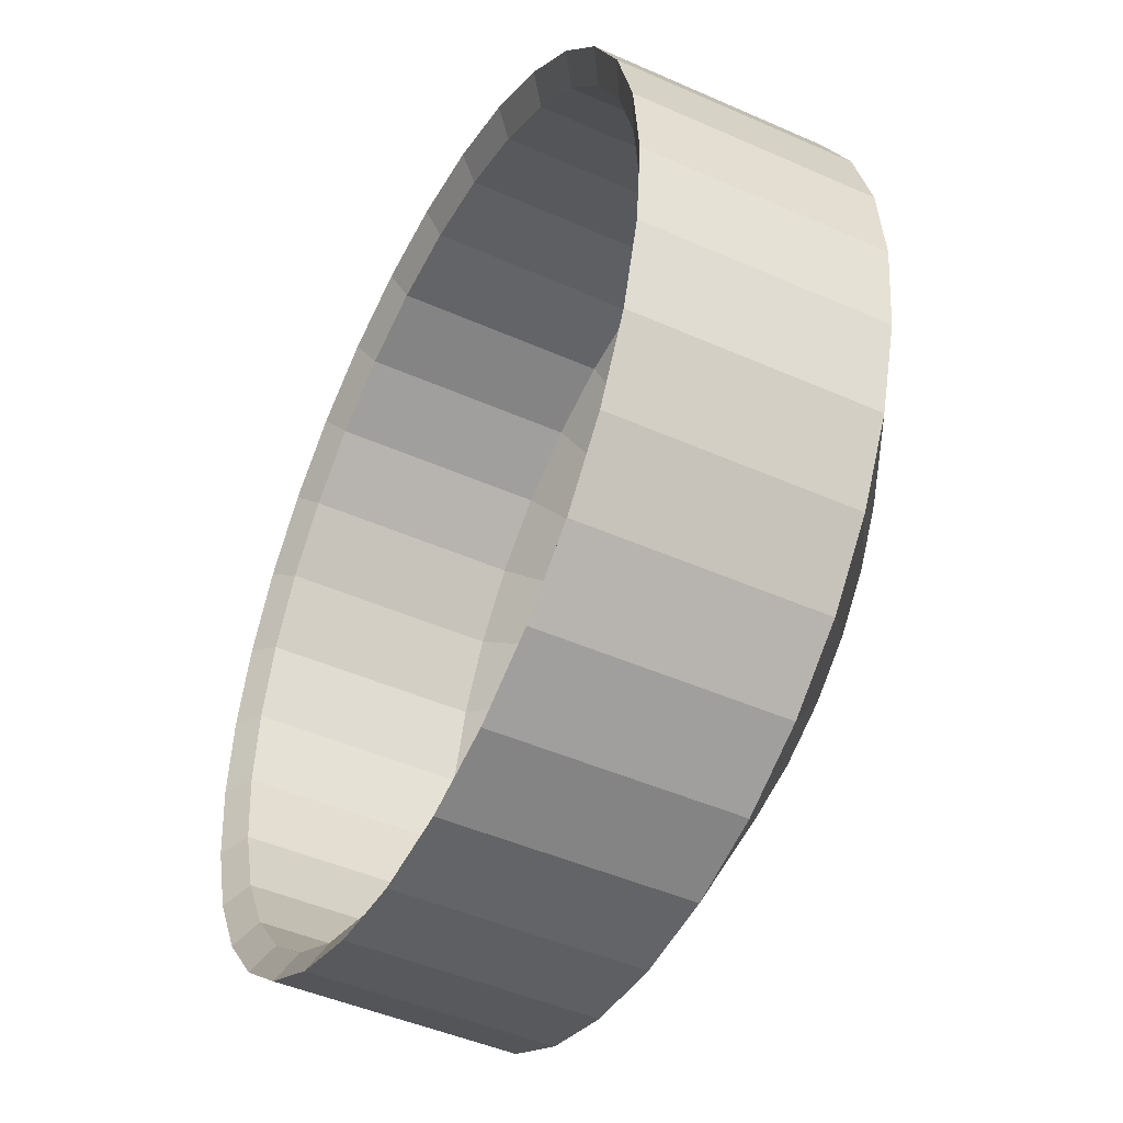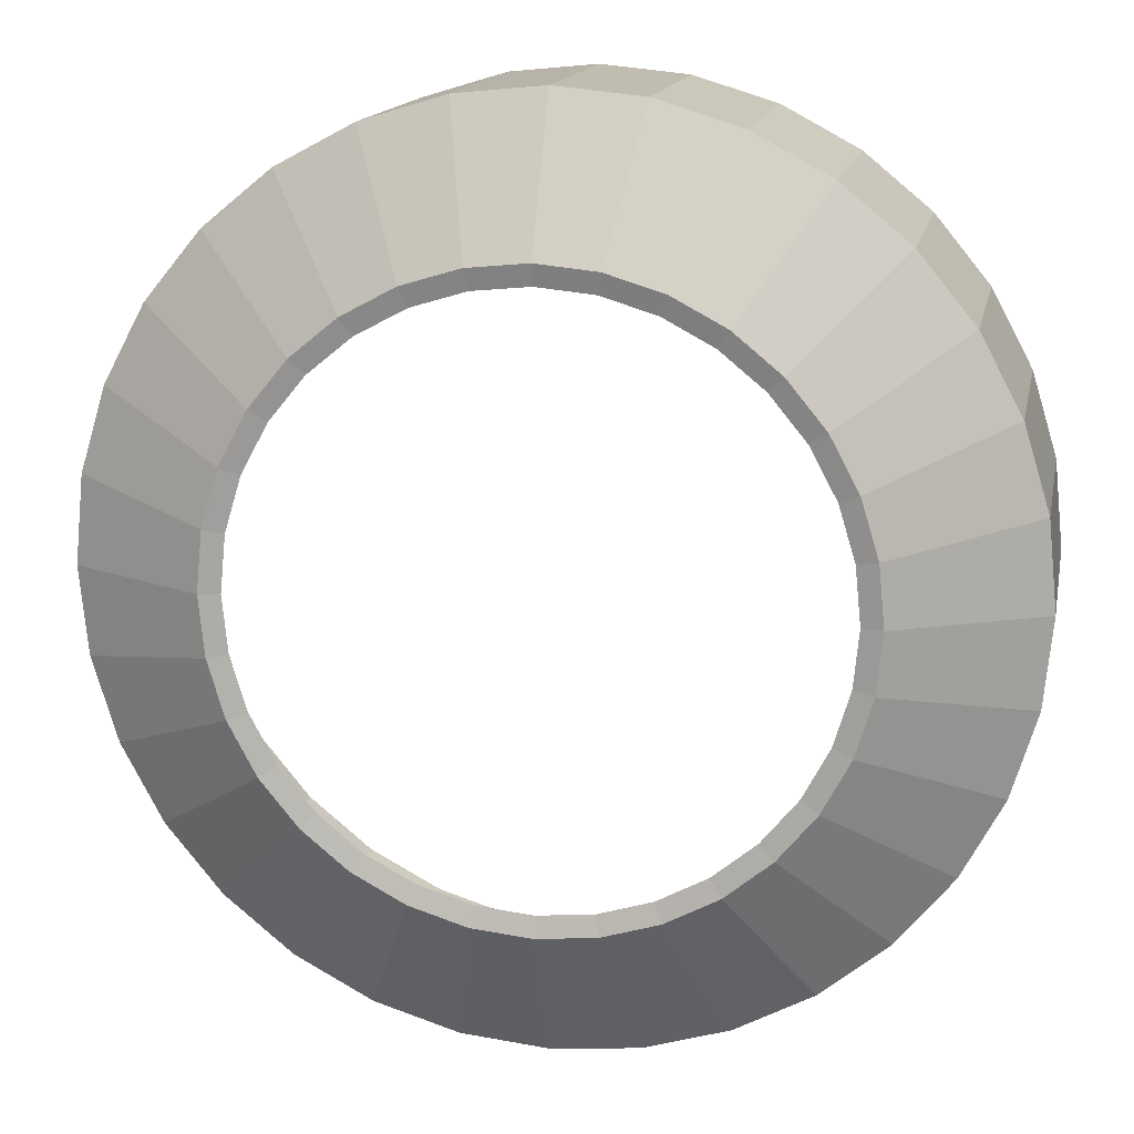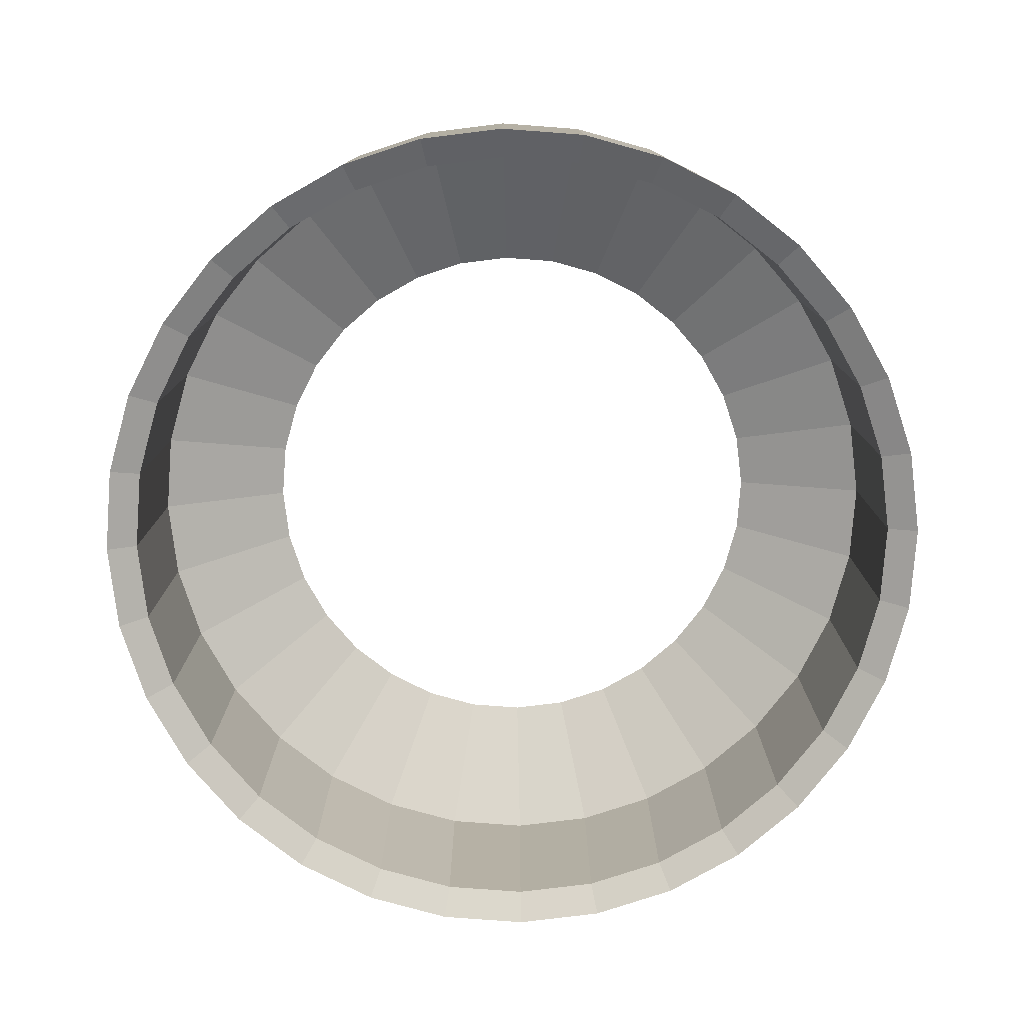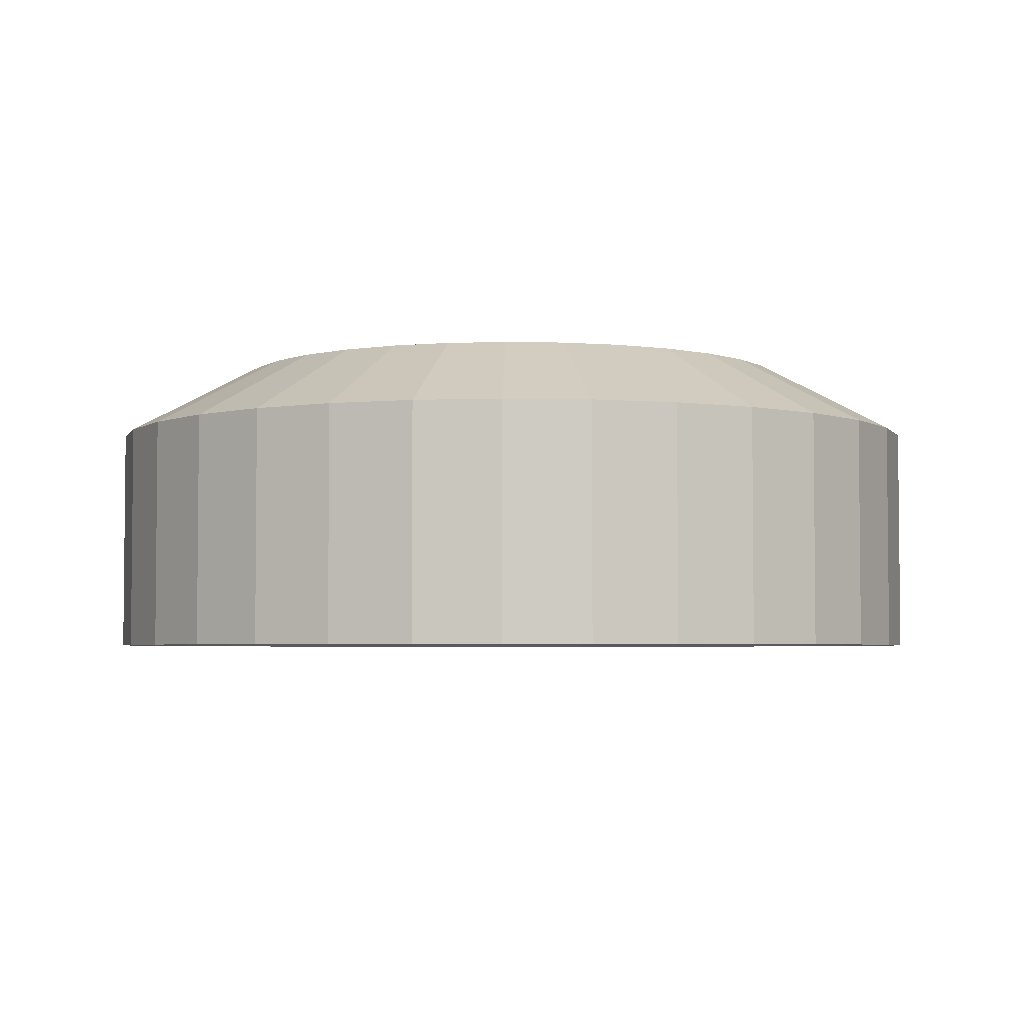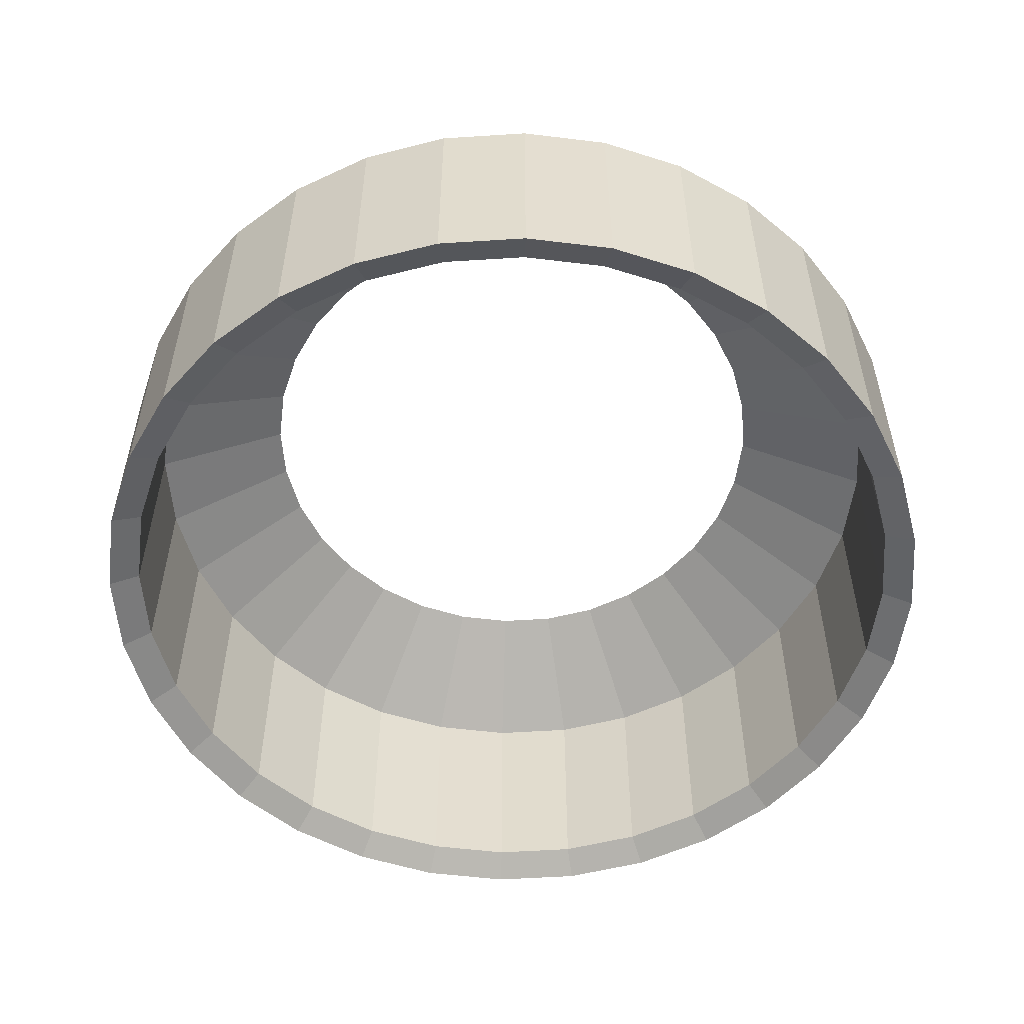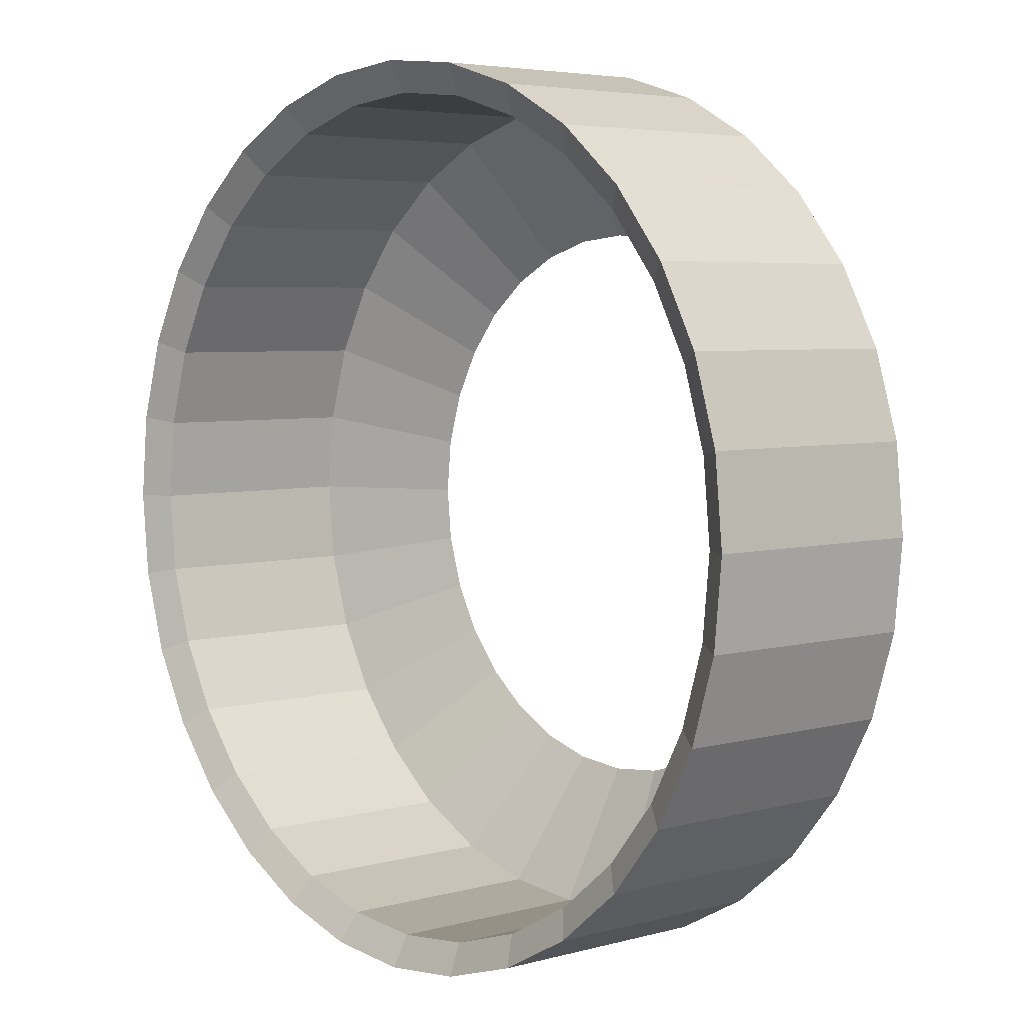
<metadata>
{"format":"obj","ext":"obj","renderer":"f3d","projection":"perspective","resolution":1024,"background":"white","views":[{"elev":-45.9,"azim":63.0,"up":"+Z"},{"elev":14.9,"azim":-168.9,"up":"+Z"},{"elev":-78.4,"azim":125.1,"up":"+Y"},{"elev":-3.8,"azim":35.0,"up":"+Y"},{"elev":-54.3,"azim":167.0,"up":"+Y"},{"elev":4.7,"azim":48.7,"up":"+Z"}]}
</metadata>
<code>
o Cylinder
v 0 -0.203 -1
v 0 0.3264 -1
v 0.1951 -0.203 -0.9808
v 0.1951 0.3264 -0.9808
v 0.3827 -0.203 -0.9239
v 0.3827 0.3264 -0.9239
v 0.5556 -0.203 -0.8315
v 0.5556 0.3264 -0.8315
v 0.7071 -0.203 -0.7071
v 0.7071 0.3264 -0.7071
v 0.8315 -0.203 -0.5556
v 0.8315 0.3264 -0.5556
v 0.9239 -0.203 -0.3827
v 0.9239 0.3264 -0.3827
v 0.9808 -0.203 -0.1951
v 0.9808 0.3264 -0.1951
v 1 -0.203 0
v 1 0.3264 0
v 0.9808 -0.203 0.1951
v 0.9808 0.3264 0.1951
v 0.9239 -0.203 0.3827
v 0.9239 0.3264 0.3827
v 0.8315 -0.203 0.5556
v 0.8315 0.3264 0.5556
v 0.7071 -0.203 0.7071
v 0.7071 0.3264 0.7071
v 0.5556 -0.203 0.8315
v 0.5556 0.3264 0.8315
v 0.3827 -0.203 0.9239
v 0.3827 0.3264 0.9239
v 0.1951 -0.203 0.9808
v 0.1951 0.3264 0.9808
v 0 -0.203 1
v 0 0.3264 1
v -0.1951 -0.203 0.9808
v -0.1951 0.3264 0.9808
v -0.3827 -0.203 0.9239
v -0.3827 0.3264 0.9239
v -0.5556 -0.203 0.8315
v -0.5556 0.3264 0.8315
v -0.7071 -0.203 0.7071
v -0.7071 0.3264 0.7071
v -0.8315 -0.203 0.5556
v -0.8315 0.3264 0.5556
v -0.9239 -0.203 0.3827
v -0.9239 0.3264 0.3827
v -0.9808 -0.203 0.1951
v -0.9808 0.3264 0.1951
v -1 -0.203 0
v -1 0.3264 0
v -0.9808 -0.203 -0.1951
v -0.9808 0.3264 -0.1951
v -0.9239 -0.203 -0.3827
v -0.9239 0.3264 -0.3827
v -0.8315 -0.203 -0.5556
v -0.8315 0.3264 -0.5556
v -0.7071 -0.203 -0.7071
v -0.7071 0.3264 -0.7071
v -0.5556 -0.203 -0.8315
v -0.5556 0.3264 -0.8315
v -0.3827 -0.203 -0.9239
v -0.3827 0.3264 -0.9239
v -0.1951 -0.203 -0.9808
v -0.1951 0.3264 -0.9808
v 0 0.4964 -0.6828
v 0.1332 0.4964 -0.6697
v 0.2613 0.4964 -0.6309
v 0.3794 0.4964 -0.5678
v 0.4828 0.4964 -0.4828
v 0.5678 0.4964 -0.3794
v 0.6309 0.4964 -0.2613
v 0.6697 0.4964 -0.1332
v 0.6828 0.4964 -0
v 0.6697 0.4964 0.1332
v 0.6309 0.4964 0.2613
v 0.5678 0.4964 0.3794
v 0.4828 0.4964 0.4828
v 0.3794 0.4964 0.5678
v 0.2613 0.4964 0.6309
v 0.1332 0.4964 0.6697
v 0 0.4964 0.6828
v -0.1332 0.4964 0.6697
v -0.2613 0.4964 0.6309
v -0.3794 0.4964 0.5678
v -0.4828 0.4964 0.4828
v -0.5678 0.4964 0.3794
v -0.6309 0.4964 0.2613
v -0.6697 0.4964 0.1332
v -0.6828 0.4964 -0
v -0.6697 0.4964 -0.1332
v -0.6309 0.4964 -0.2613
v -0.5678 0.4964 -0.3794
v -0.4828 0.4964 -0.4828
v -0.3794 0.4964 -0.5678
v -0.2613 0.4964 -0.6309
v -0.1332 0.4964 -0.6697
v 0.2093 -0.2425 -1.052
v -0 -0.2425 -1.073
v -0 0.3255 -1.073
v 0.2093 0.3255 -1.052
v 0.4105 -0.2425 -0.9911
v 0.4105 0.3255 -0.9911
v 0.596 -0.2425 -0.892
v 0.596 0.3255 -0.892
v 0.7586 -0.2425 -0.7586
v 0.7586 0.3255 -0.7586
v 0.892 -0.2425 -0.596
v 0.892 0.3255 -0.596
v 0.9911 -0.2425 -0.4105
v 0.9911 0.3255 -0.4105
v 1.052 -0.2425 -0.2093
v 1.052 0.3255 -0.2093
v 1.073 -0.2425 0
v 1.073 0.3255 0
v 1.052 -0.2425 0.2093
v 1.052 0.3255 0.2093
v 0.9911 -0.2425 0.4105
v 0.9911 0.3255 0.4105
v 0.892 -0.2425 0.596
v 0.892 0.3255 0.596
v 0.7586 -0.2425 0.7586
v 0.7586 0.3255 0.7586
v 0.596 -0.2425 0.892
v 0.596 0.3255 0.892
v 0.4105 -0.2425 0.9911
v 0.4105 0.3255 0.9911
v 0.2093 -0.2425 1.052
v 0.2093 0.3255 1.052
v -0 -0.2425 1.073
v -0 0.3255 1.073
v -0.2093 -0.2425 1.052
v -0.2093 0.3255 1.052
v -0.4105 -0.2425 0.9911
v -0.4105 0.3255 0.9911
v -0.596 -0.2425 0.892
v -0.596 0.3255 0.892
v -0.7586 -0.2425 0.7586
v -0.7586 0.3255 0.7586
v -0.892 -0.2425 0.596
v -0.892 0.3255 0.596
v -0.9911 -0.2425 0.4105
v -0.9911 0.3255 0.4105
v -1.052 -0.2425 0.2093
v -1.052 0.3255 0.2093
v -1.073 -0.2425 0
v -1.073 0.3255 0
v -1.052 -0.2425 -0.2093
v -1.052 0.3255 -0.2093
v -0.9911 -0.2425 -0.4105
v -0.9911 0.3255 -0.4105
v -0.892 -0.2425 -0.596
v -0.892 0.3255 -0.596
v -0.7586 -0.2425 -0.7586
v -0.7586 0.3255 -0.7586
v -0.596 -0.2425 -0.892
v -0.596 0.3255 -0.892
v -0.4105 -0.2425 -0.9911
v -0.4105 0.3255 -0.9911
v -0.2093 -0.2425 -1.052
v -0.2093 0.3255 -1.052
v 0 0.5079 -0.7325
v 0.1429 0.5079 -0.7185
v 0.2803 0.5079 -0.6768
v 0.407 0.5079 -0.6091
v 0.518 0.5079 -0.518
v 0.6091 0.5079 -0.407
v 0.6768 0.5079 -0.2803
v 0.7185 0.5079 -0.1429
v 0.7325 0.5079 -0
v 0.7185 0.5079 0.1429
v 0.6768 0.5079 0.2803
v 0.6091 0.5079 0.407
v 0.518 0.5079 0.518
v 0.407 0.5079 0.6091
v 0.2803 0.5079 0.6768
v 0.1429 0.5079 0.7185
v 0 0.5079 0.7325
v -0.1429 0.5079 0.7185
v -0.2803 0.5079 0.6768
v -0.407 0.5079 0.6091
v -0.518 0.5079 0.518
v -0.6091 0.5079 0.407
v -0.6768 0.5079 0.2803
v -0.7185 0.5079 0.1429
v -0.7325 0.5079 -0
v -0.7185 0.5079 -0.1429
v -0.6768 0.5079 -0.2803
v -0.6091 0.5079 -0.407
v -0.518 0.5079 -0.518
v -0.407 0.5079 -0.6091
v -0.2803 0.5079 -0.6768
v -0.1429 0.5079 -0.7185
f 1 3 4 2
f 3 5 6 4
f 5 7 8 6
f 7 9 10 8
f 9 11 12 10
f 11 13 14 12
f 13 15 16 14
f 15 17 18 16
f 17 19 20 18
f 19 21 22 20
f 21 23 24 22
f 23 25 26 24
f 25 27 28 26
f 27 29 30 28
f 29 31 32 30
f 31 33 34 32
f 33 35 36 34
f 35 37 38 36
f 37 39 40 38
f 39 41 42 40
f 41 43 44 42
f 43 45 46 44
f 45 47 48 46
f 47 49 50 48
f 49 51 52 50
f 51 53 54 52
f 53 55 56 54
f 55 57 58 56
f 57 59 60 58
f 59 61 62 60
f 61 63 64 62
f 63 1 2 64
f 4 66 65 2
f 22 75 74 20
f 40 84 83 38
f 58 93 92 56
f 14 71 70 12
f 32 80 79 30
f 50 89 88 48
f 6 67 66 4
f 24 76 75 22
f 42 85 84 40
f 60 94 93 58
f 16 72 71 14
f 34 81 80 32
f 52 90 89 50
f 8 68 67 6
f 26 77 76 24
f 44 86 85 42
f 62 95 94 60
f 18 73 72 16
f 36 82 81 34
f 54 91 90 52
f 10 69 68 8
f 28 78 77 26
f 46 87 86 44
f 64 96 95 62
f 20 74 73 18
f 38 83 82 36
f 56 92 91 54
f 12 70 69 10
f 30 79 78 28
f 48 88 87 46
f 2 65 96 64
f 98 99 100 97
f 97 100 102 101
f 101 102 104 103
f 103 104 106 105
f 105 106 108 107
f 107 108 110 109
f 109 110 112 111
f 111 112 114 113
f 113 114 116 115
f 115 116 118 117
f 117 118 120 119
f 119 120 122 121
f 121 122 124 123
f 123 124 126 125
f 125 126 128 127
f 127 128 130 129
f 129 130 132 131
f 131 132 134 133
f 133 134 136 135
f 135 136 138 137
f 137 138 140 139
f 139 140 142 141
f 141 142 144 143
f 143 144 146 145
f 145 146 148 147
f 147 148 150 149
f 149 150 152 151
f 151 152 154 153
f 153 154 156 155
f 155 156 158 157
f 157 158 160 159
f 159 160 99 98
f 100 99 161 162
f 118 116 170 171
f 136 134 179 180
f 154 152 188 189
f 110 108 166 167
f 128 126 175 176
f 146 144 184 185
f 102 100 162 163
f 120 118 171 172
f 138 136 180 181
f 156 154 189 190
f 112 110 167 168
f 130 128 176 177
f 148 146 185 186
f 104 102 163 164
f 122 120 172 173
f 140 138 181 182
f 158 156 190 191
f 114 112 168 169
f 132 130 177 178
f 150 148 186 187
f 106 104 164 165
f 124 122 173 174
f 142 140 182 183
f 160 158 191 192
f 116 114 169 170
f 134 132 178 179
f 152 150 187 188
f 108 106 165 166
f 126 124 174 175
f 144 142 183 184
f 99 160 192 161
f 75 76 172 171
f 21 19 115 117
f 76 77 173 172
f 39 37 133 135
f 77 78 174 173
f 57 55 151 153
f 5 3 97 101
f 78 79 175 174
f 23 21 117 119
f 79 80 176 175
f 41 39 135 137
f 80 81 177 176
f 59 57 153 155
f 7 5 101 103
f 81 82 178 177
f 25 23 119 121
f 82 83 179 178
f 43 41 137 139
f 83 84 180 179
f 61 59 155 157
f 9 7 103 105
f 84 85 181 180
f 27 25 121 123
f 85 86 182 181
f 45 43 139 141
f 86 87 183 182
f 63 61 157 159
f 11 9 105 107
f 87 88 184 183
f 29 27 123 125
f 88 89 185 184
f 47 45 141 143
f 89 90 186 185
f 1 63 159 98
f 13 11 107 109
f 90 91 187 186
f 31 29 125 127
f 91 92 188 187
f 65 66 162 161
f 49 47 143 145
f 92 93 189 188
f 66 67 163 162
f 15 13 109 111
f 93 94 190 189
f 67 68 164 163
f 33 31 127 129
f 94 95 191 190
f 68 69 165 164
f 51 49 145 147
f 95 96 192 191
f 69 70 166 165
f 17 15 111 113
f 96 65 161 192
f 70 71 167 166
f 35 33 129 131
f 71 72 168 167
f 53 51 147 149
f 72 73 169 168
f 19 17 113 115
f 73 74 170 169
f 37 35 131 133
f 3 1 98 97
f 74 75 171 170
f 55 53 149 151

</code>
